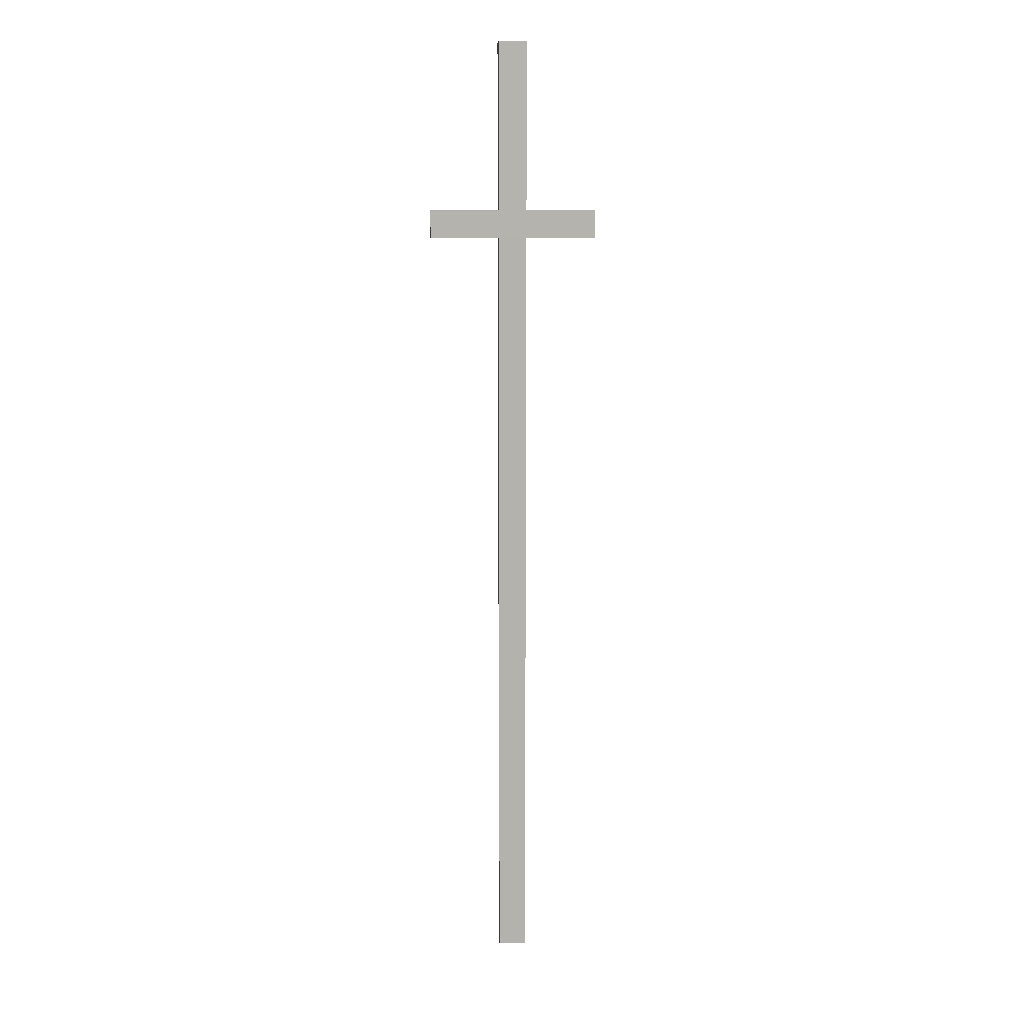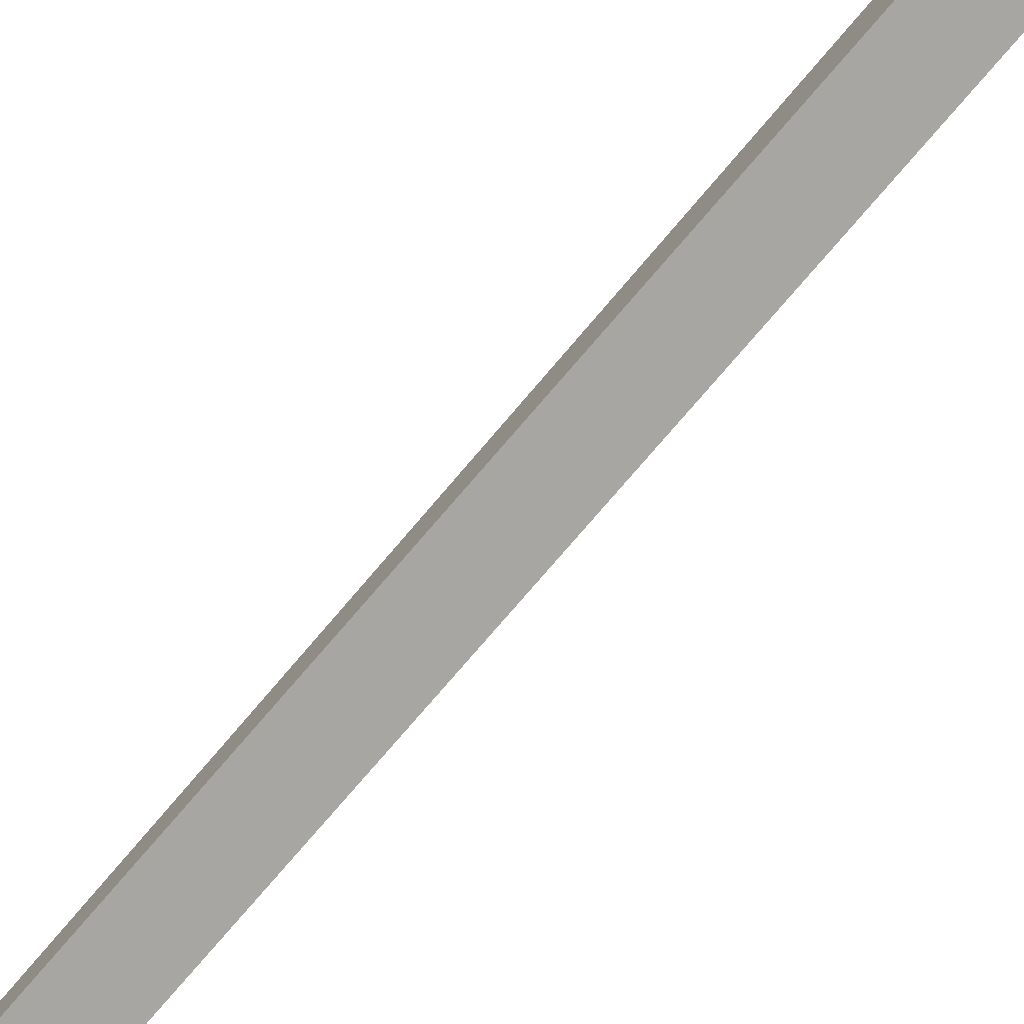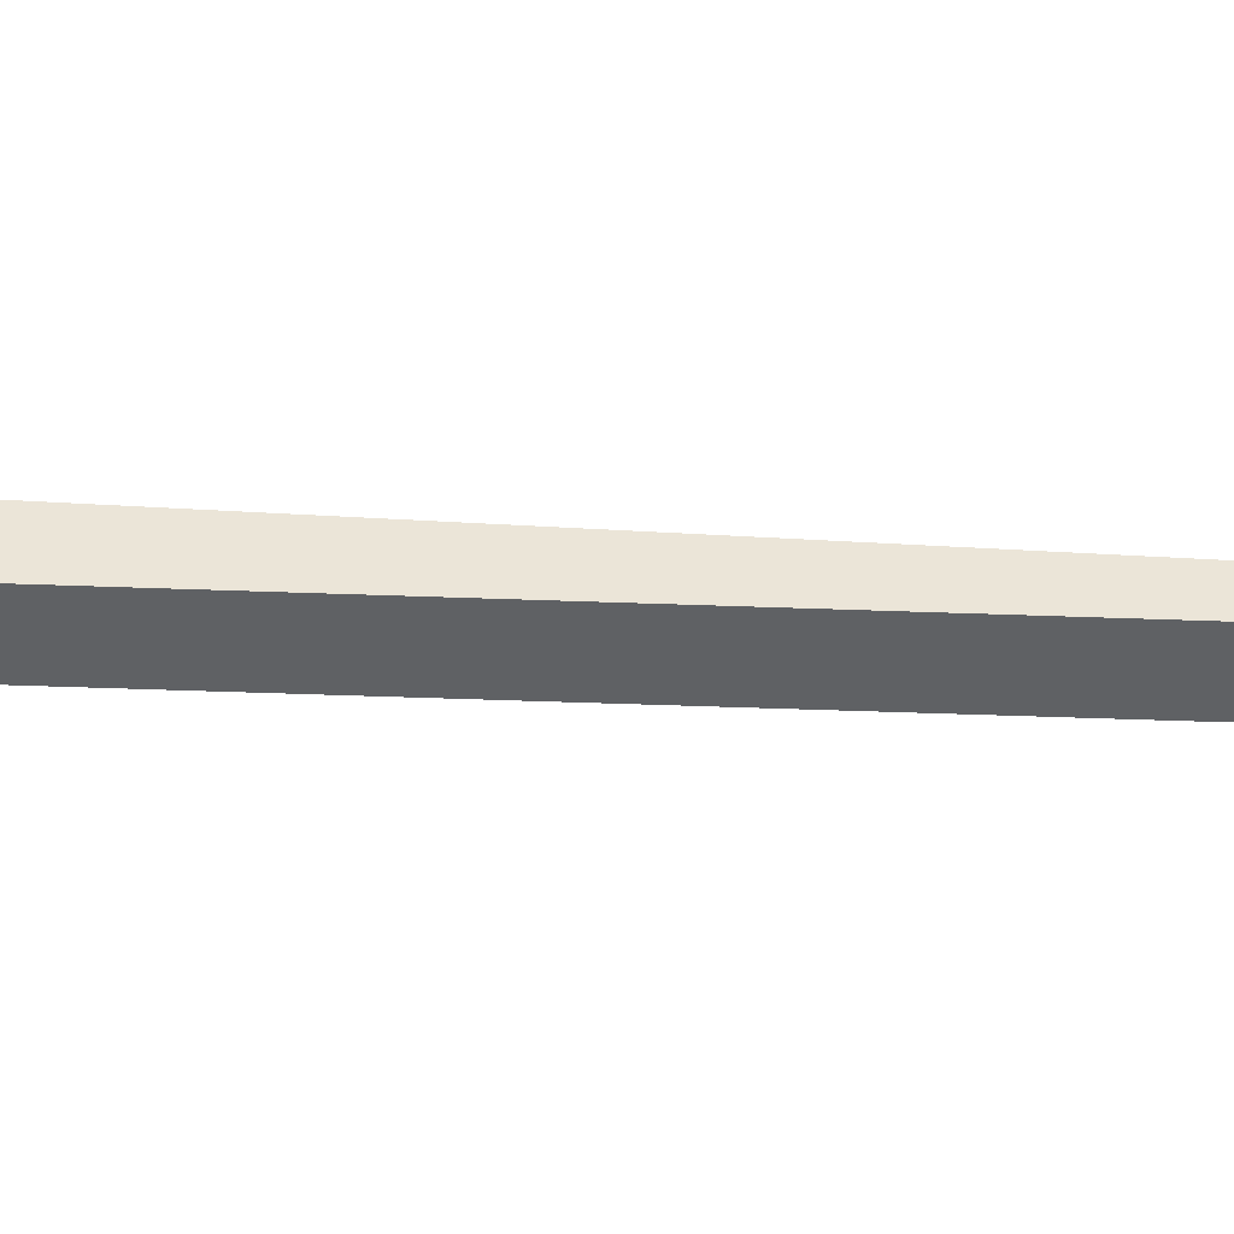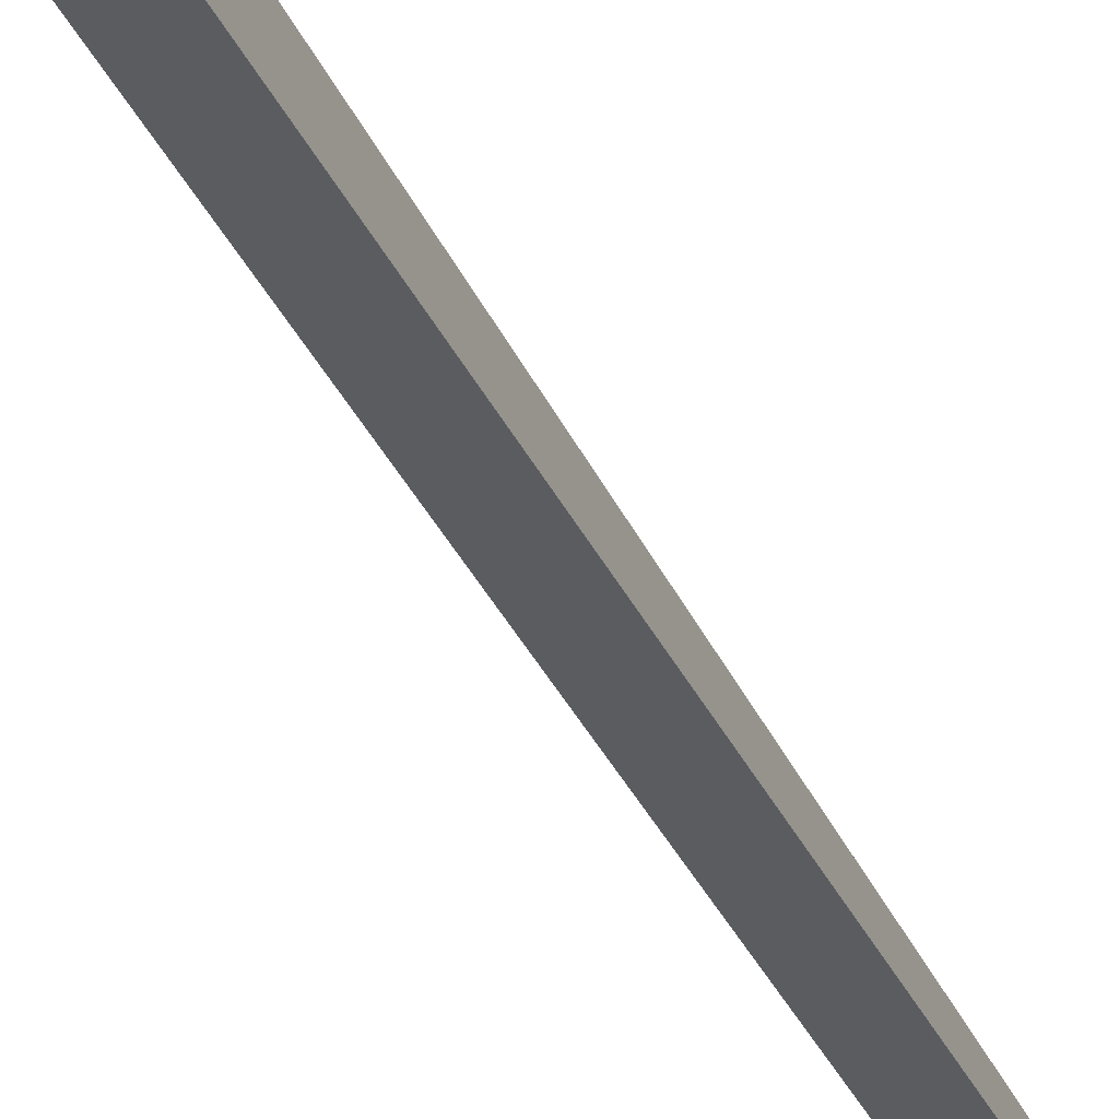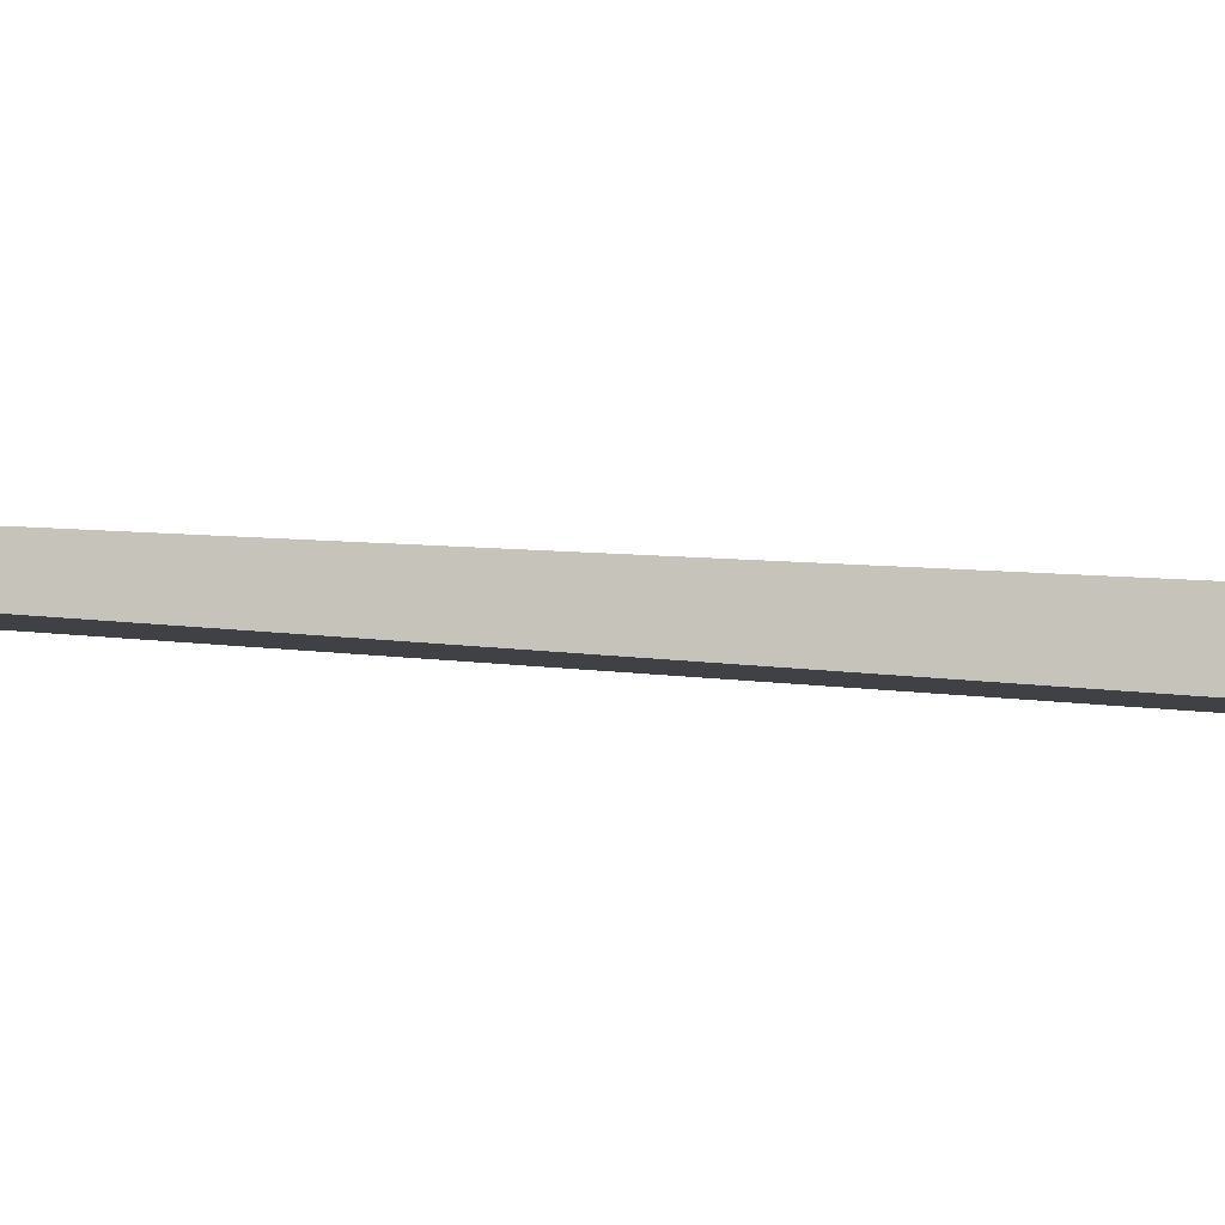
<metadata>
{"format":"obj","ext":"obj","renderer":"f3d","projection":"perspective","resolution":1024,"background":"white","views":[{"elev":10.2,"azim":-3.3,"up":"+Z"},{"elev":-75.0,"azim":-40.3,"up":"+Y"},{"elev":-45.7,"azim":86.8,"up":"+Y"},{"elev":-35.0,"azim":21.9,"up":"+Y"},{"elev":-5.5,"azim":-120.6,"up":"+Y"}]}
</metadata>
<code>
o Cube_Cube.001
v -0.1 -0.1 0.6
v -0.1 0.1 0.6
v -0.1 -0.1 -0.6
v -0.1 0.1 -0.6
v 0.1 -0.1 0.6
v 0.1 0.1 0.6
v 0.1 -0.1 -0.6
v 0.1 0.1 -0.6
v -0.1 0.1 -0.8
v -0.1 -0.1 -0.8
v 0.1 -0.1 -0.8
v 0.1 0.1 -0.8
v 0.6 0.1 -0.6
v 0.6 -0.1 -0.6
v 0.6 0.1 -0.8
v 0.6 -0.1 -0.8
v -0.6 0.1 -0.6
v -0.6 -0.1 -0.6
v -0.6 0.1 -0.8
v -0.6 -0.1 -0.8
v -0.1 0.02863 -6.3
v -0.1 -0.02863 -6.3
v 0.1 -0.02863 -6.3
v 0.1 0.02863 -6.3
f 1 2 4 3
f 8 7 14 13
f 7 8 6 5
f 5 6 2 1
f 3 7 5 1
f 8 4 2 6
f 12 11 23 24
f 7 3 10 11
f 4 8 12 9
f 10 3 18 20
f 13 14 16 15
f 12 8 13 15
f 11 12 15 16
f 7 11 16 14
f 18 17 19 20
f 3 4 17 18
f 9 10 20 19
f 4 9 19 17
f 22 21 24 23
f 11 10 22 23
f 9 12 24 21
f 10 9 21 22

</code>
